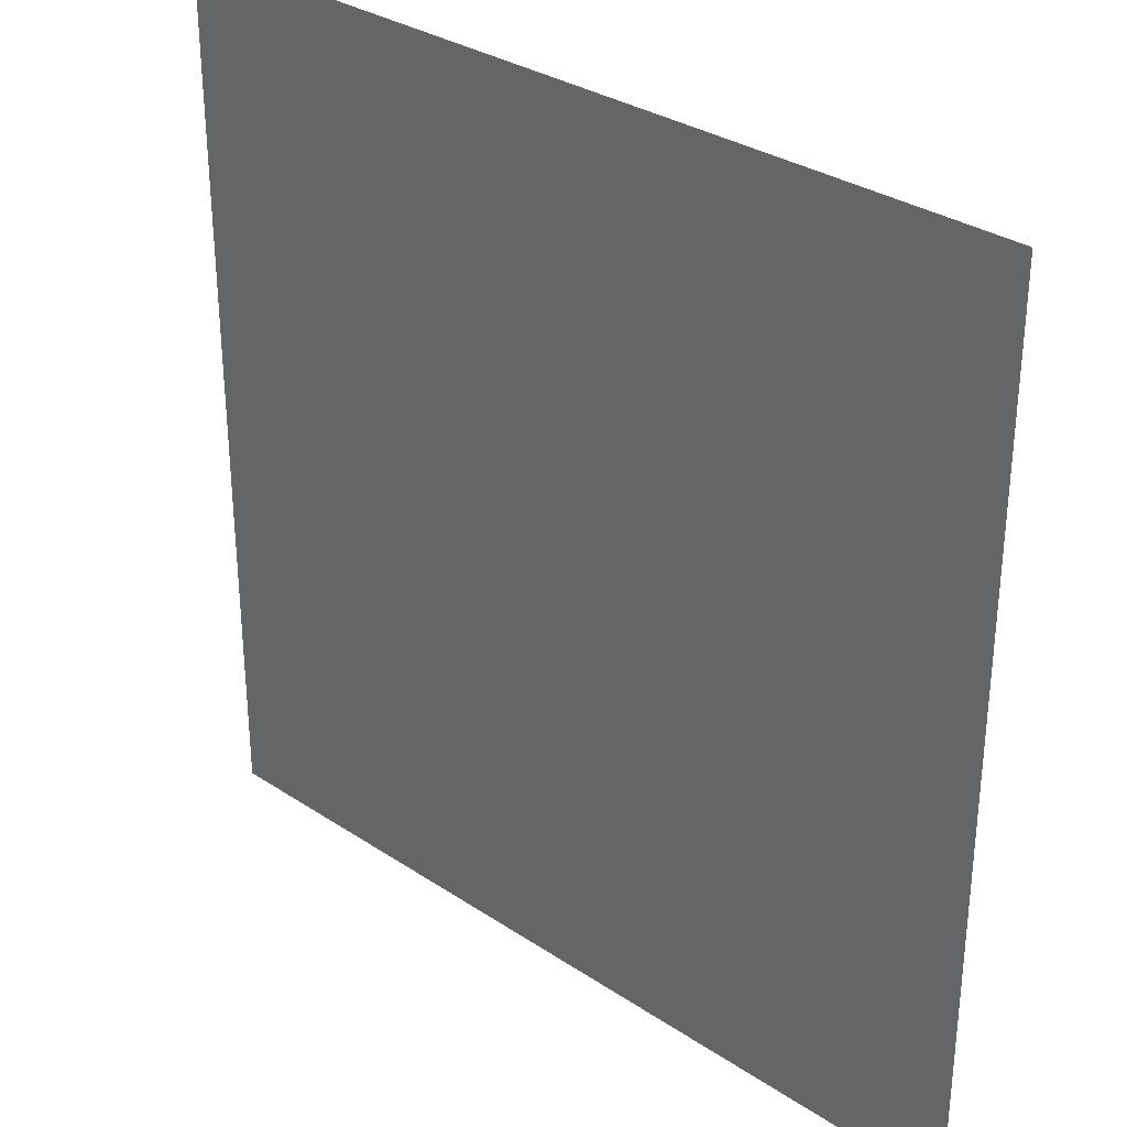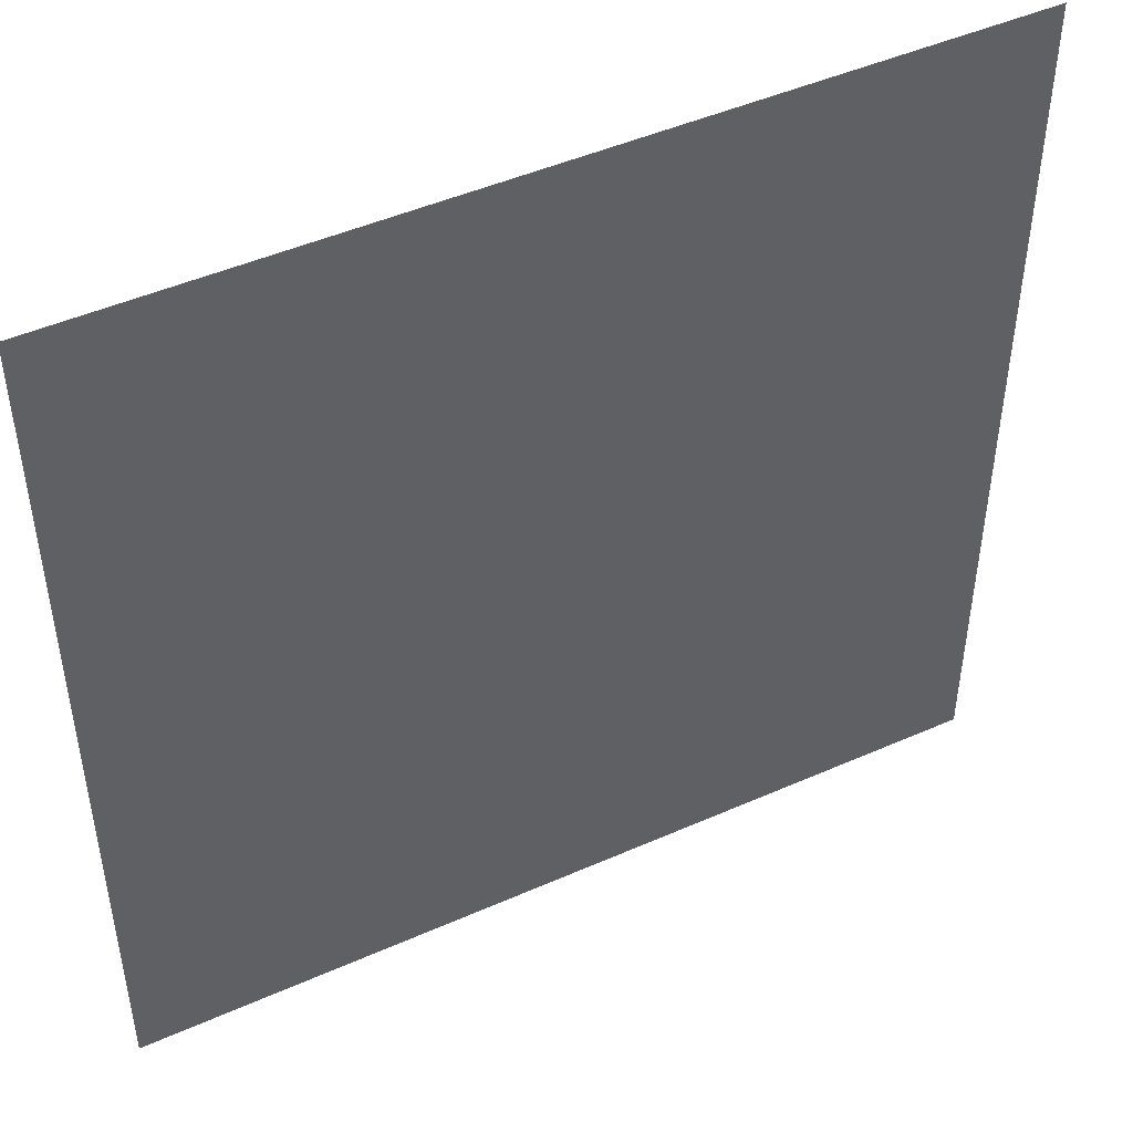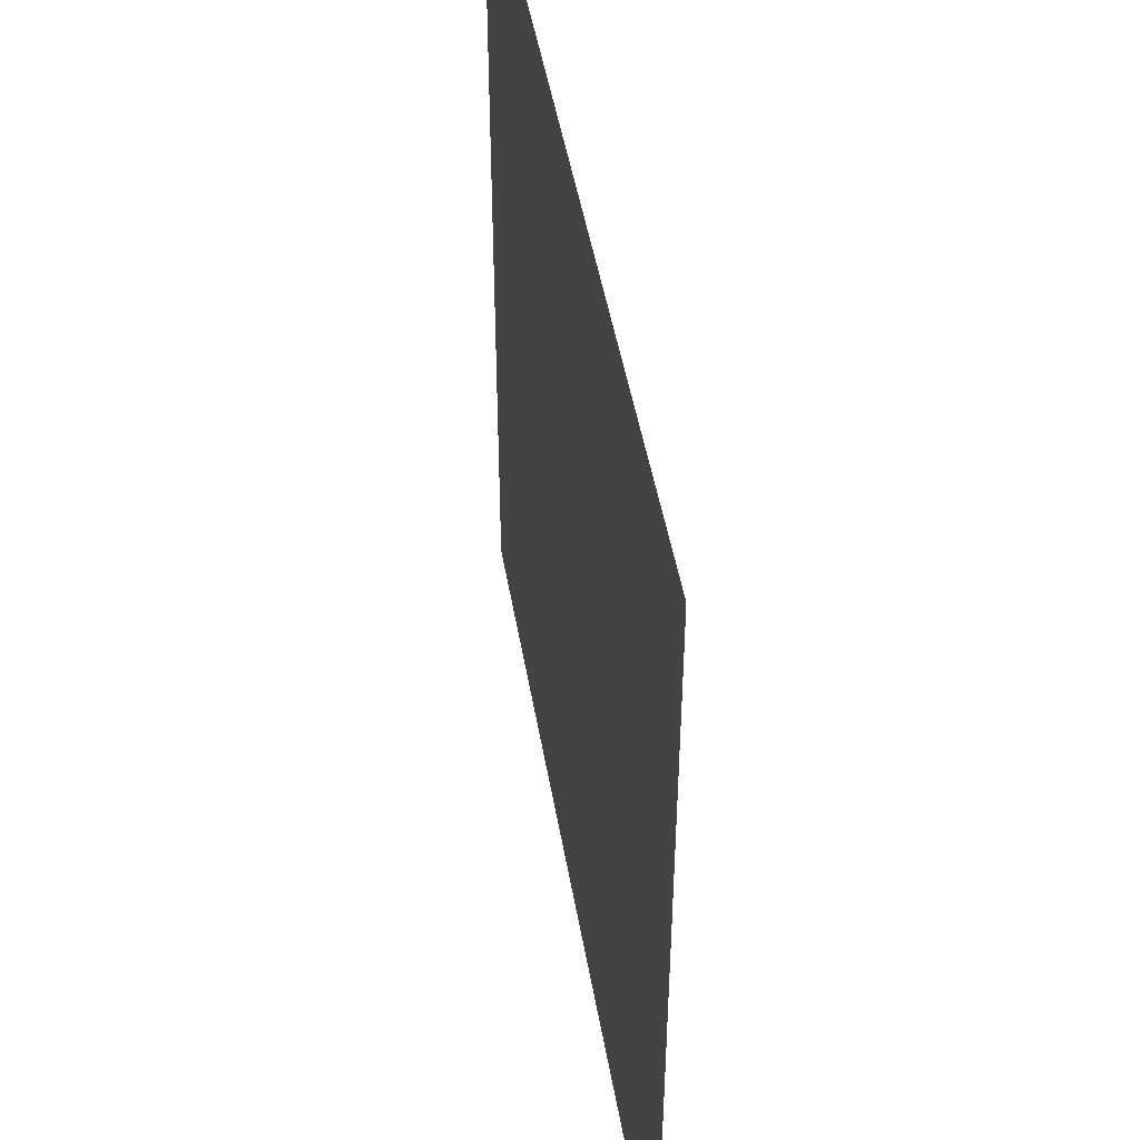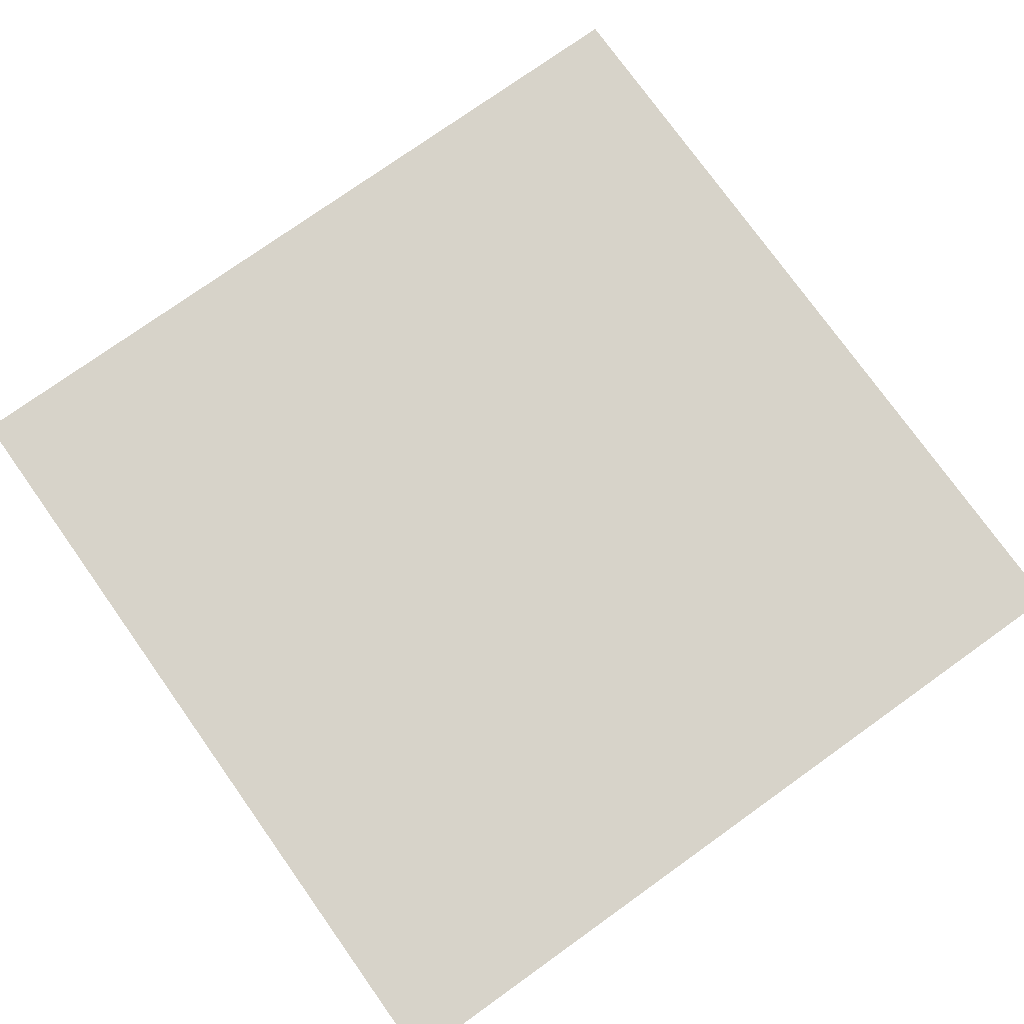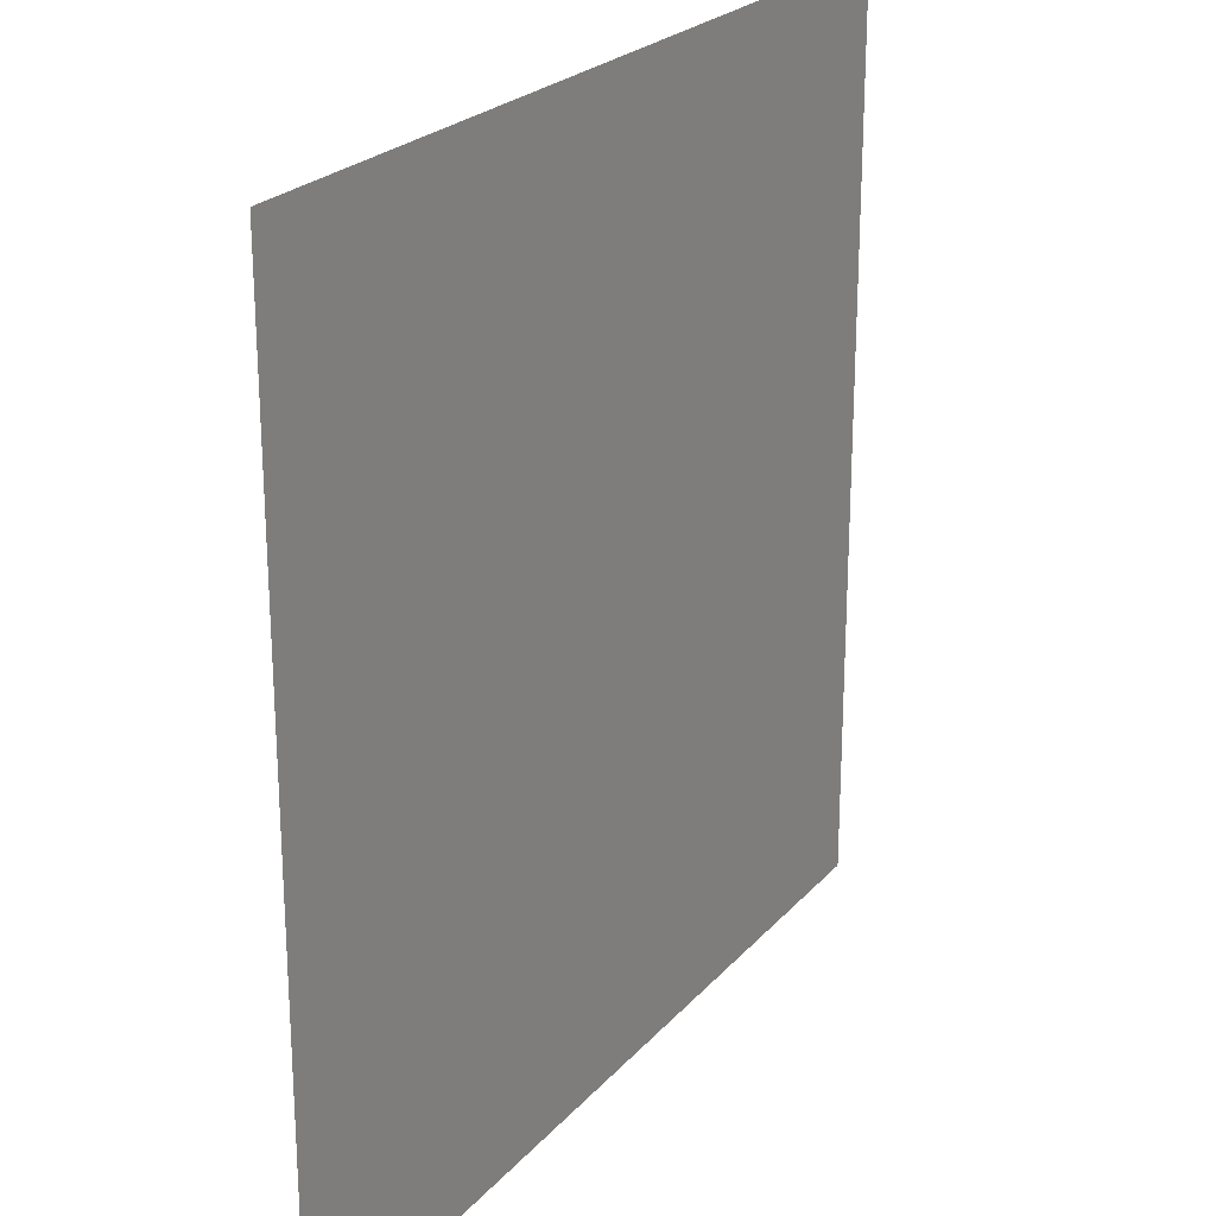
<metadata>
{"format":"obj","ext":"obj","renderer":"f3d","projection":"perspective","resolution":1024,"background":"white","views":[{"elev":31.7,"azim":-136.9,"up":"+Y"},{"elev":47.1,"azim":153.4,"up":"+Y"},{"elev":47.3,"azim":-99.6,"up":"+Y"},{"elev":76.4,"azim":54.5,"up":"+Z"},{"elev":23.8,"azim":120.4,"up":"+Y"}]}
</metadata>
<code>
g pb_Mesh390556
v -0.5 -0.5 0.5
v -0.5 0.5 0.5
v 0.5 0.5 0.5
v 0.5 -0.5 0.5
g pb_Mesh390556_0
f 3 2 1
f 4 3 1

</code>
